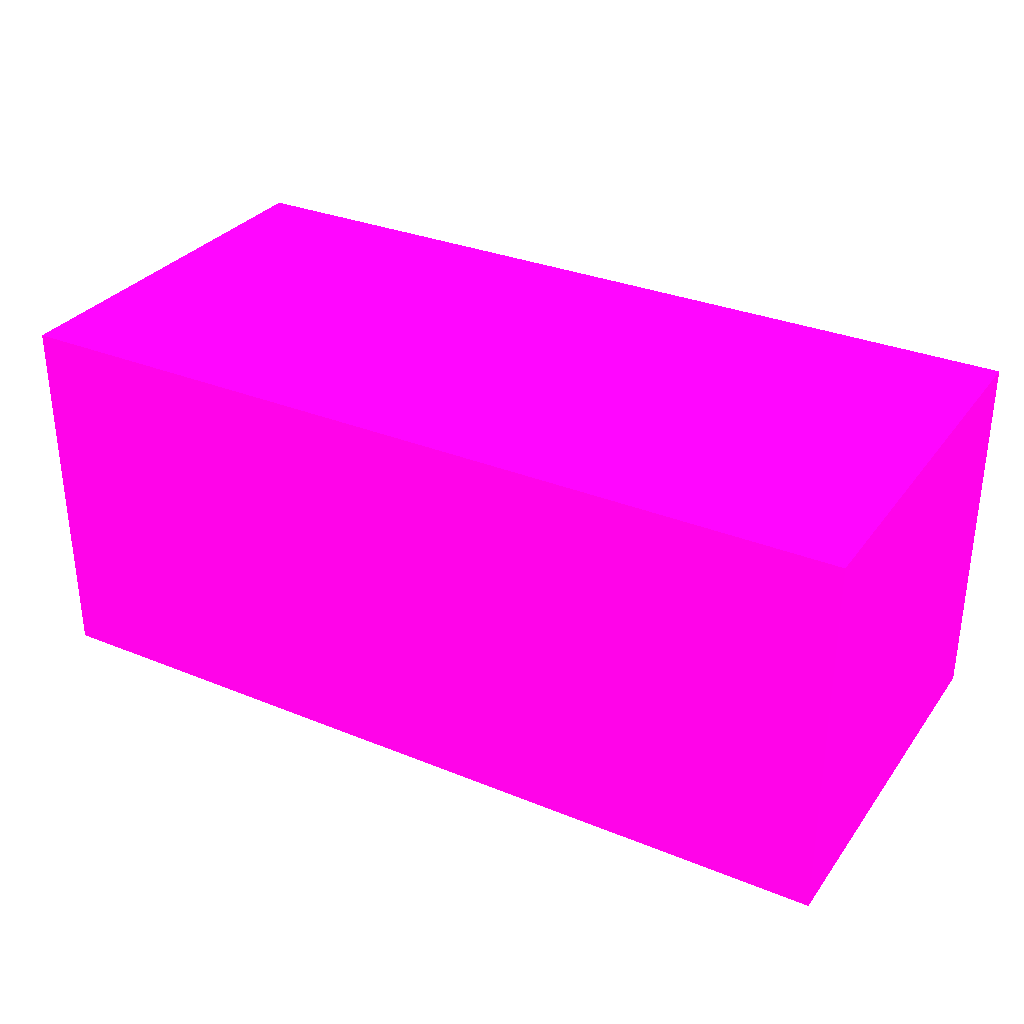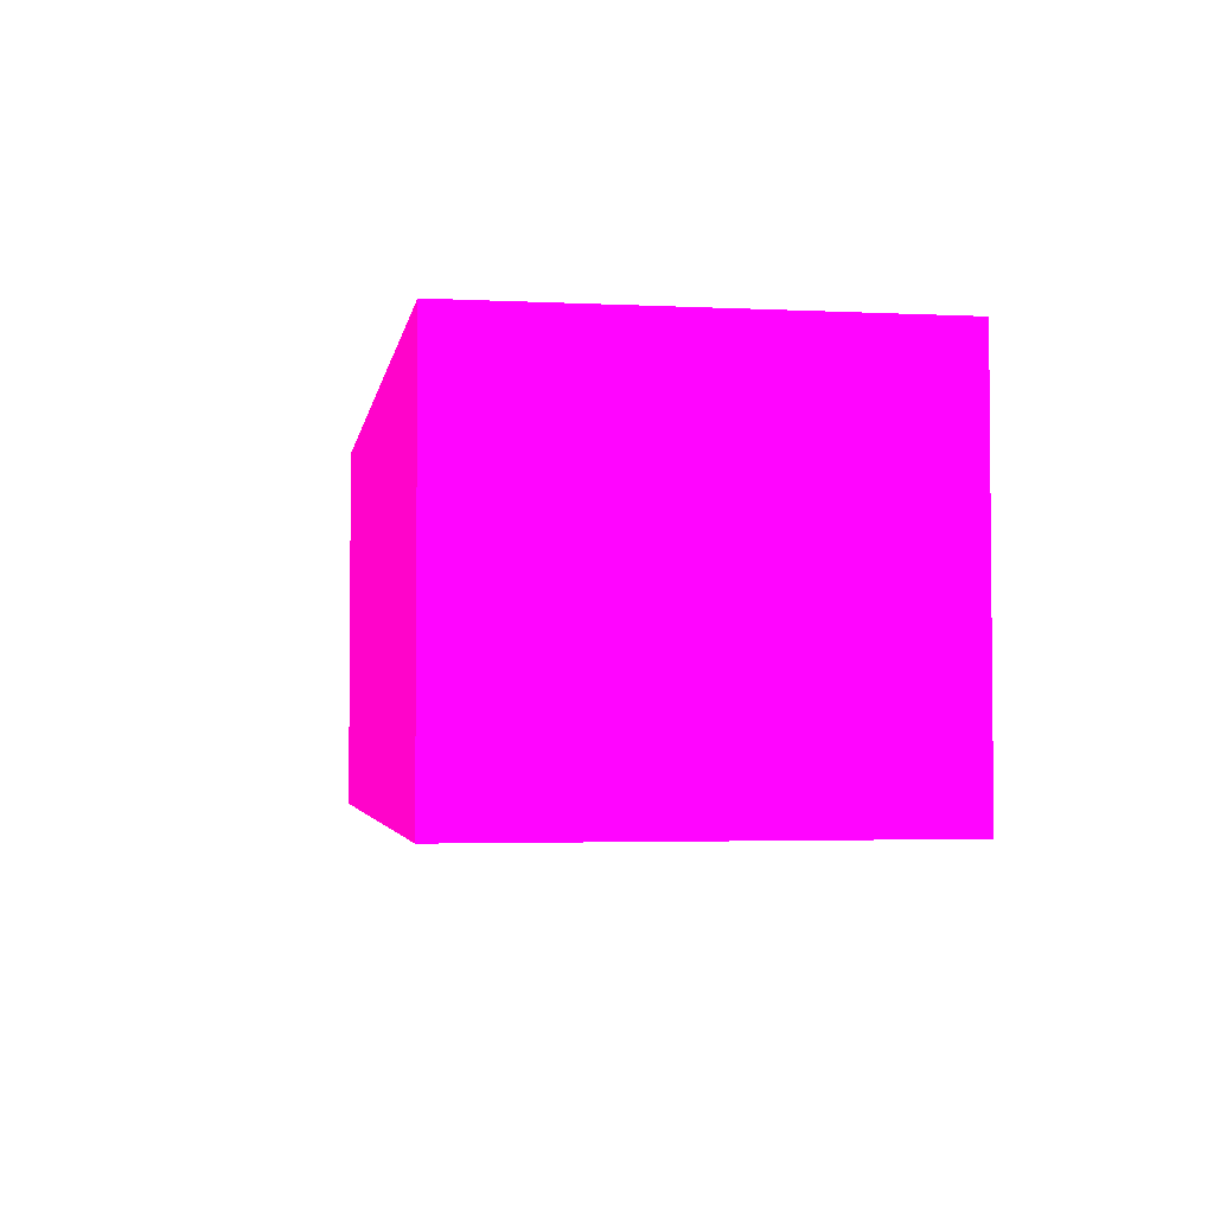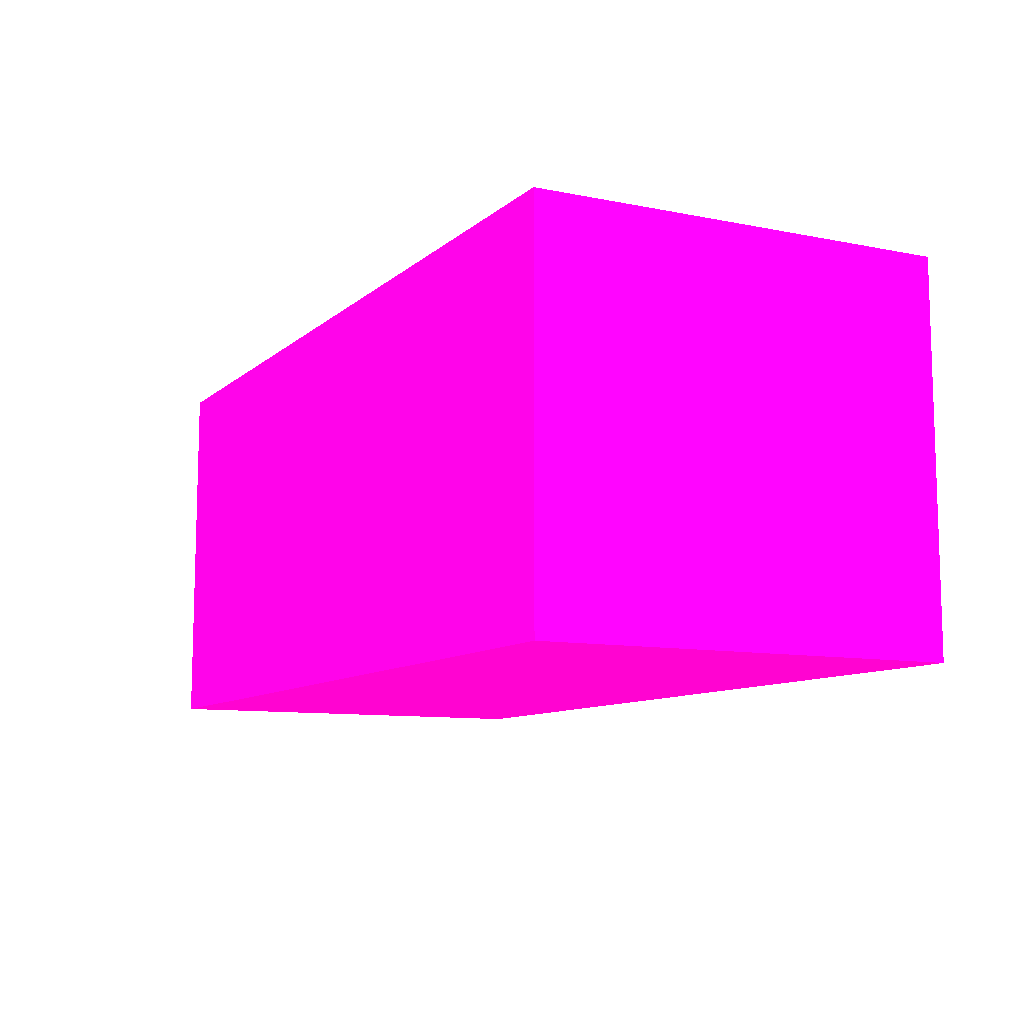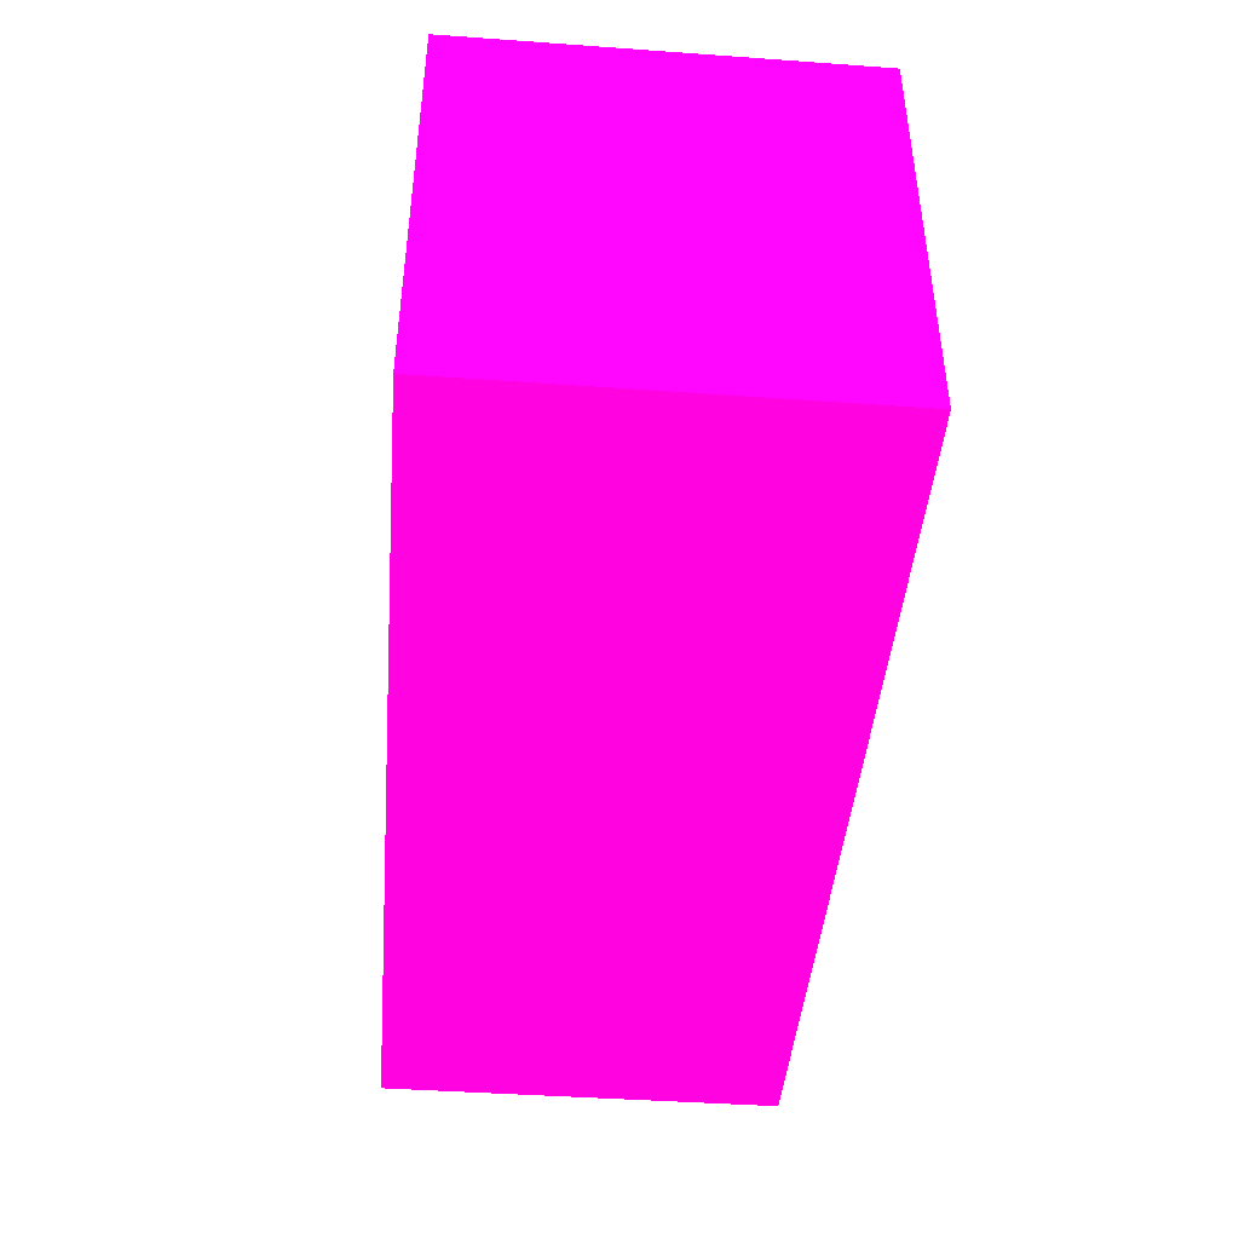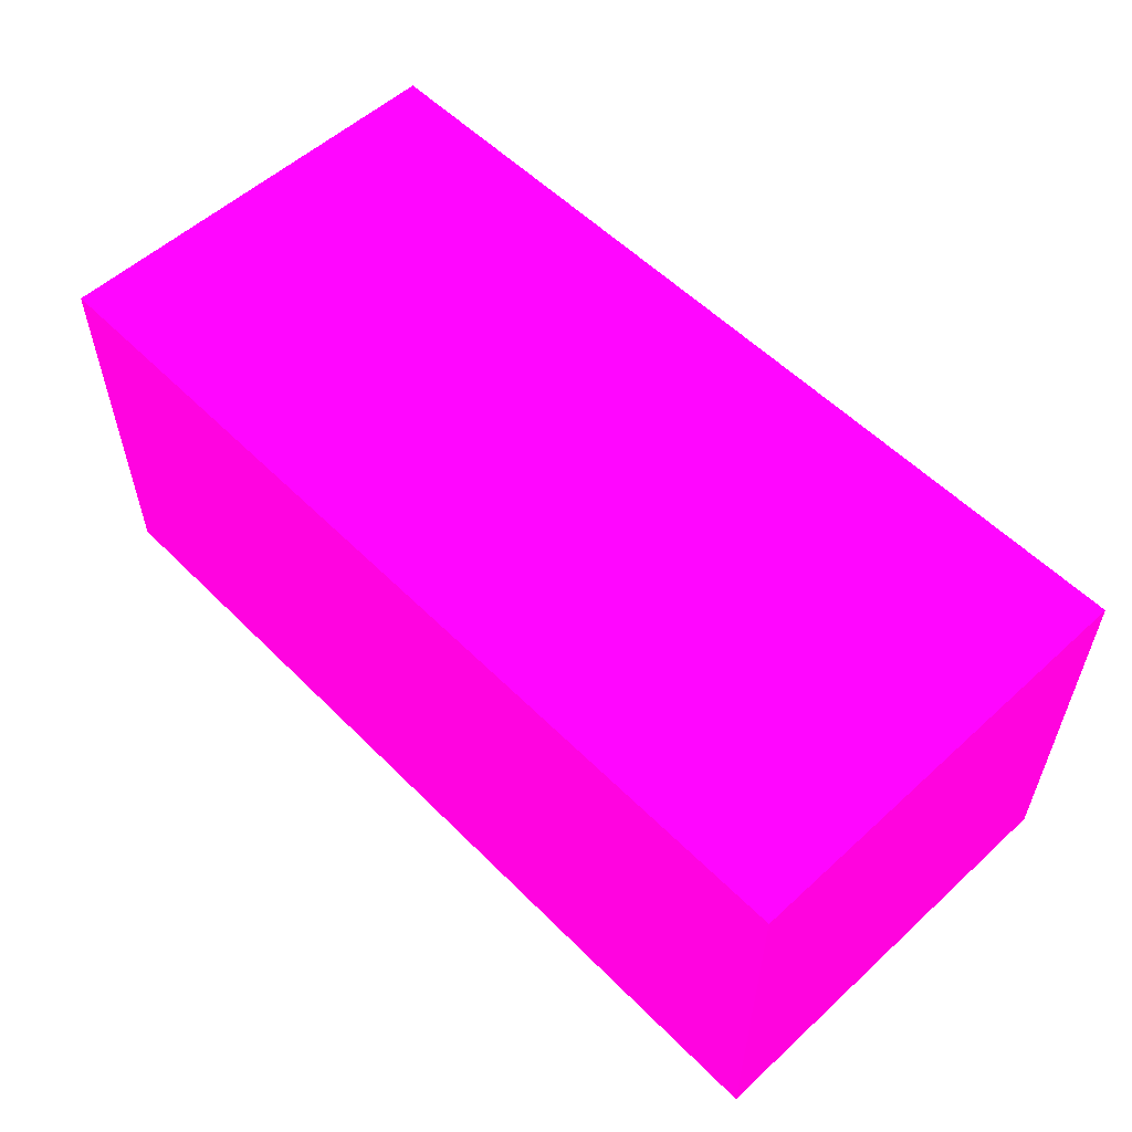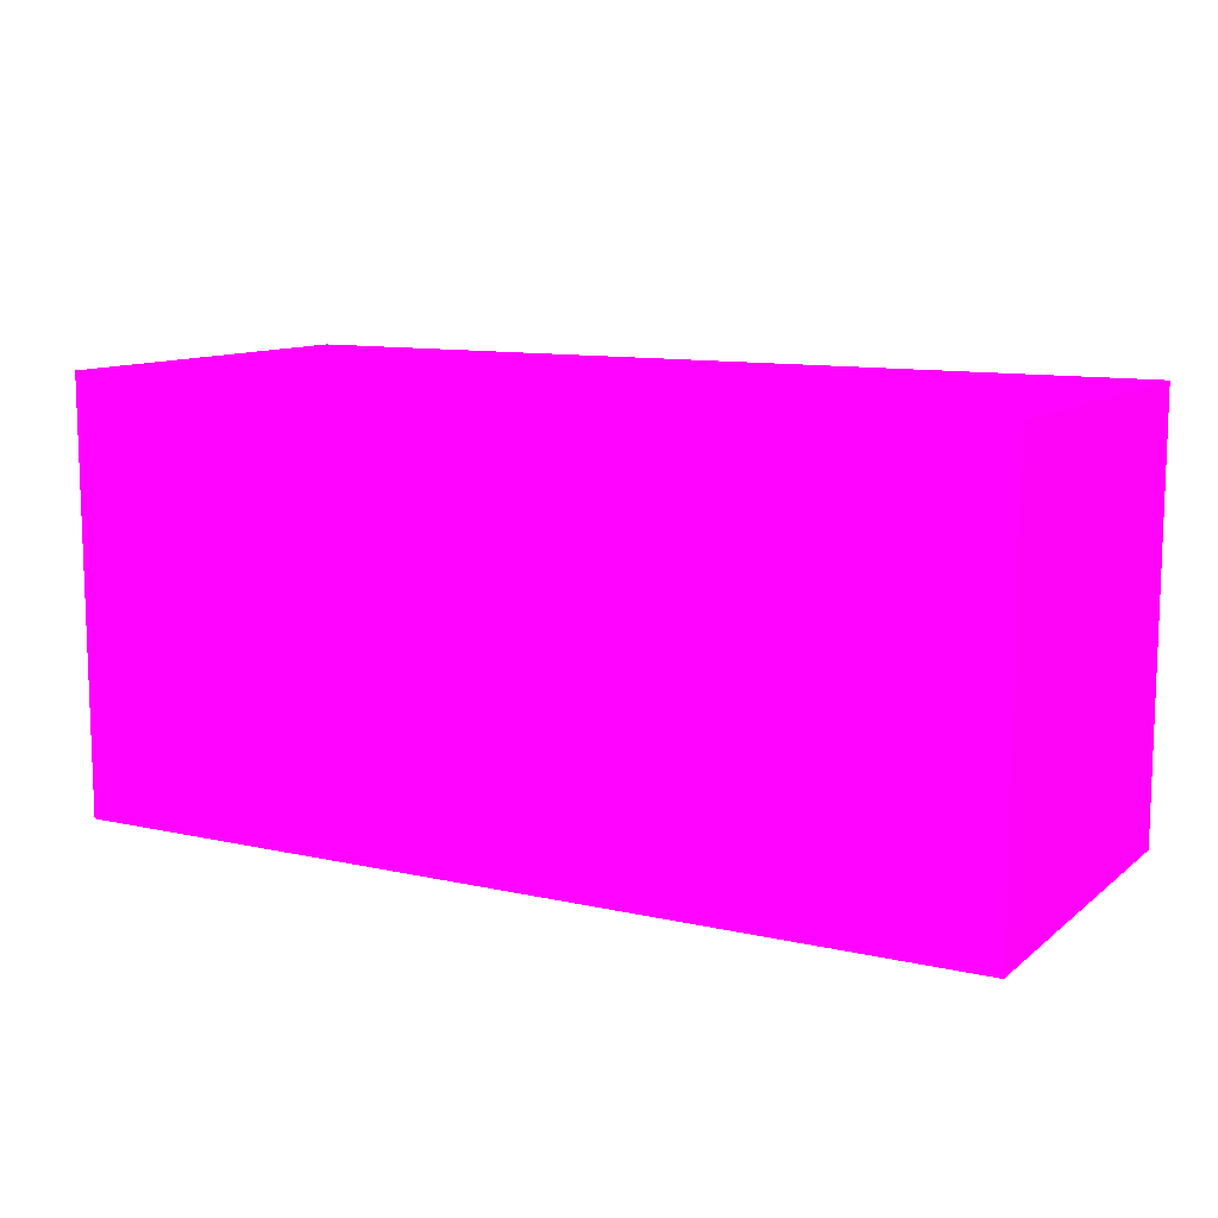
<metadata>
{"format":"obj","ext":"obj","renderer":"f3d","projection":"perspective","resolution":1024,"background":"white","views":[{"elev":31.4,"azim":-150.0,"up":"+Z"},{"elev":-3.2,"azim":80.5,"up":"+Z"},{"elev":-9.9,"azim":62.7,"up":"+Z"},{"elev":-43.7,"azim":-94.8,"up":"+Y"},{"elev":55.6,"azim":46.2,"up":"+Z"},{"elev":10.7,"azim":-150.8,"up":"+Y"}]}
</metadata>
<code>
v -1.9 -0.2373 -10.47 0.9882 0.01176 0.6353
v -1.9 -0.402 -10.47 0.9882 0.01176 0.6353
v -1.9 -0.2373 -10.62 0.9882 0.01176 0.6353
v -2.25 -0.2373 -10.47 0.9882 0.01176 0.6353
v -1.9 -0.402 -10.62 0.9882 0.01176 0.6353
v -2.25 -0.402 -10.47 0.9882 0.01176 0.6353
v -2.25 -0.2373 -10.62 0.9882 0.01176 0.6353
v -2.25 -0.402 -10.62 0.9882 0.01176 0.6353
f 1 2 5
f 1 5 3
f 1 3 7
f 1 7 4
f 1 4 6
f 1 6 2
f 2 6 8
f 2 8 5
f 3 5 8
f 3 8 7
f 4 7 8
f 4 8 6

</code>
